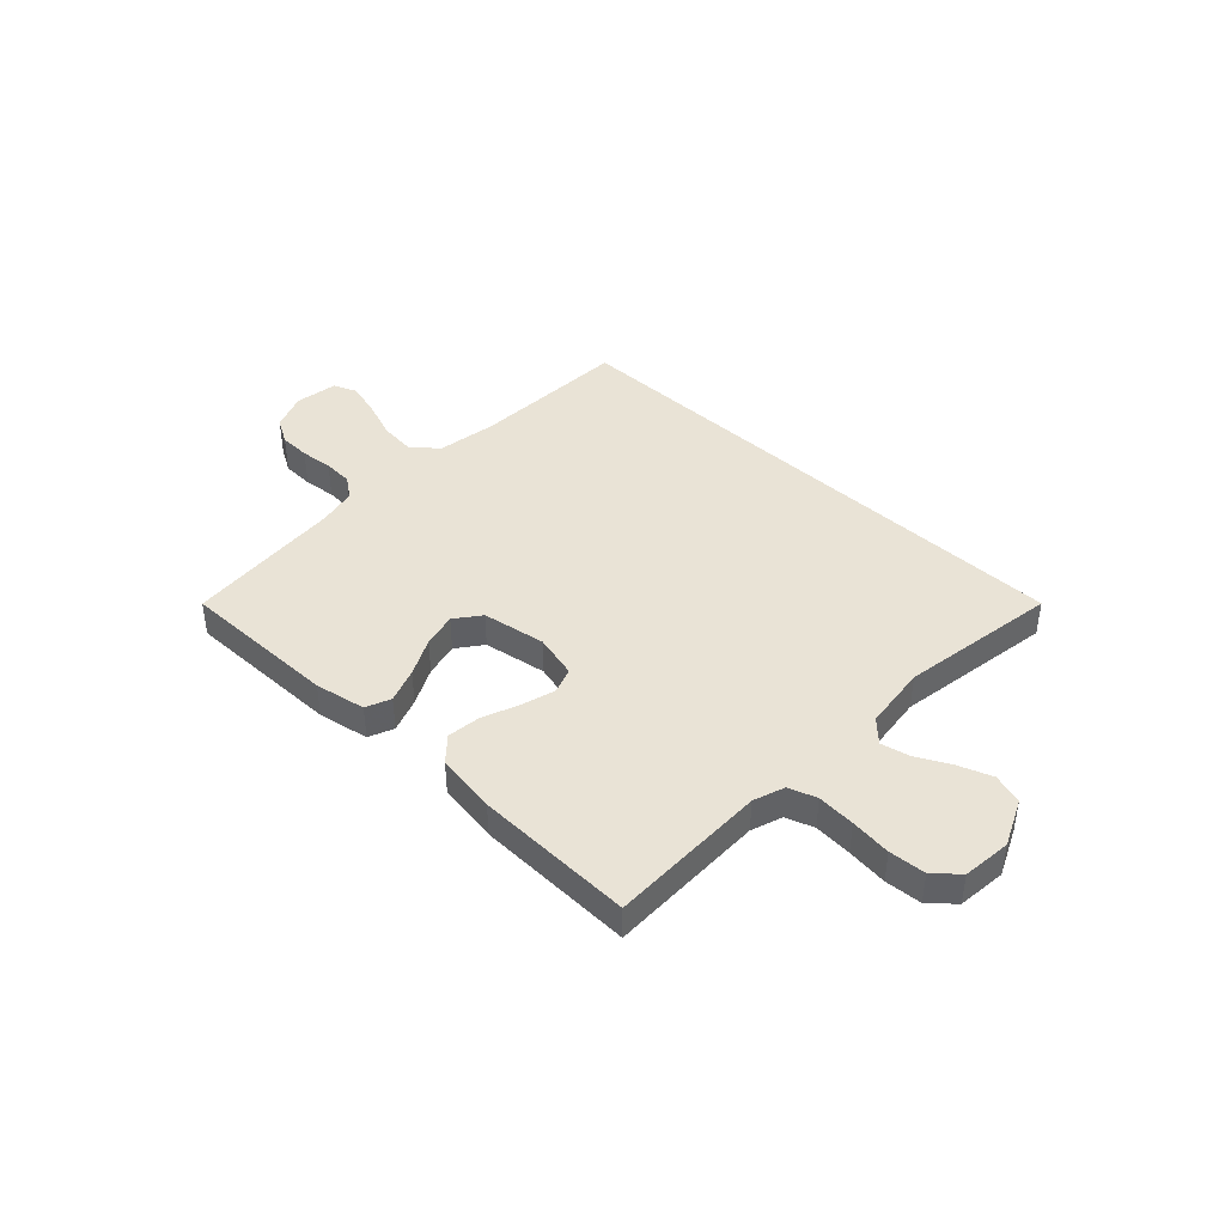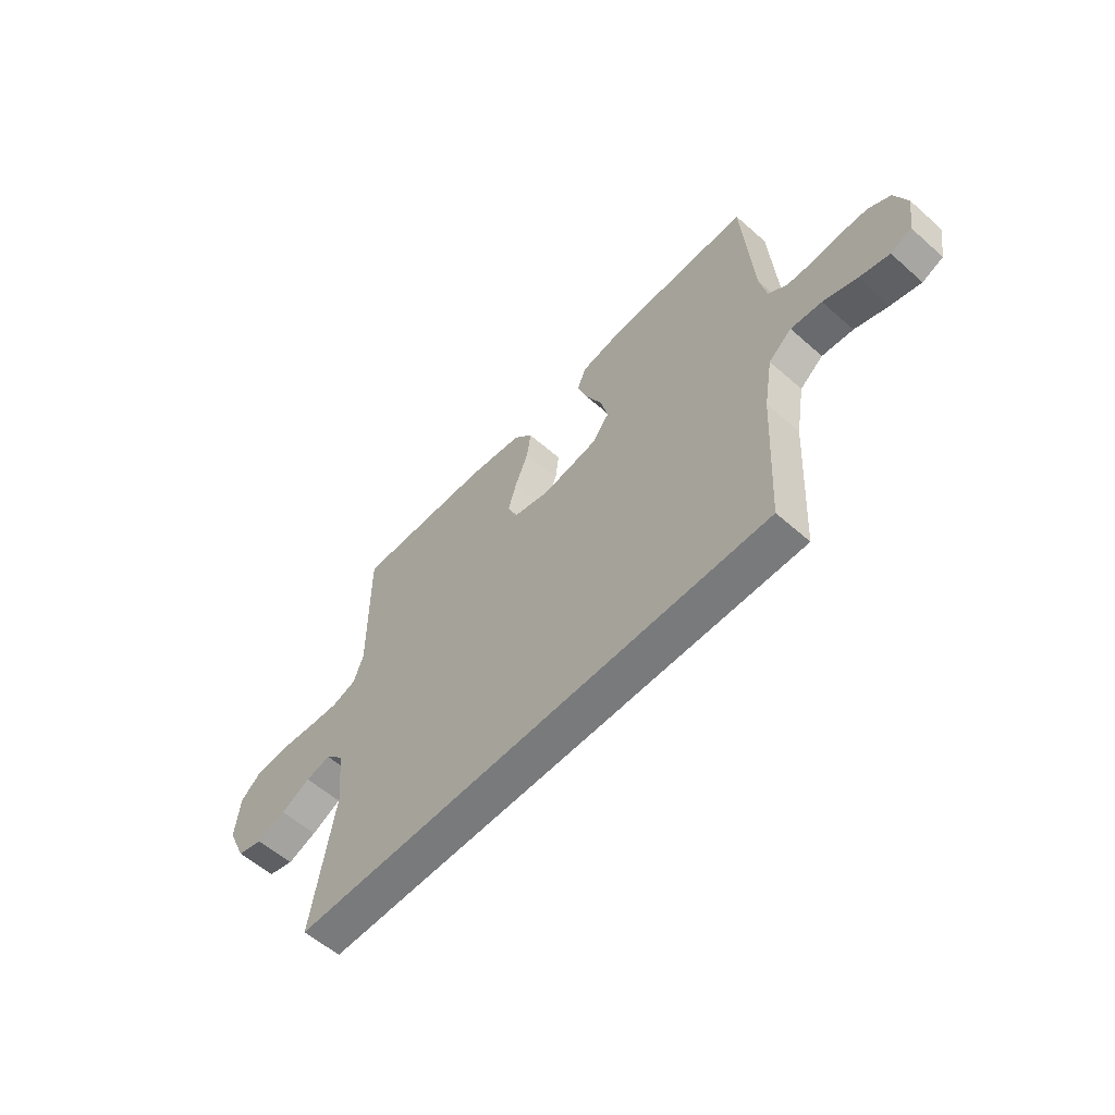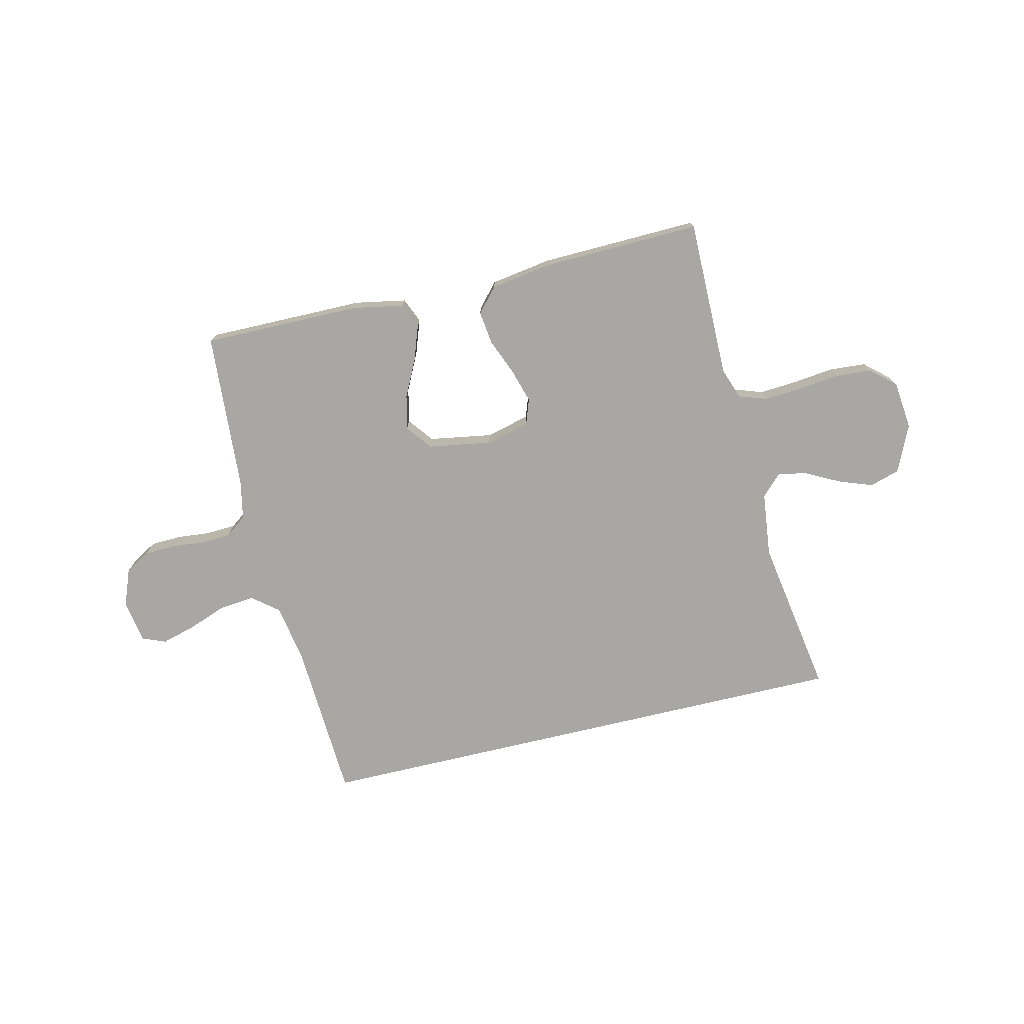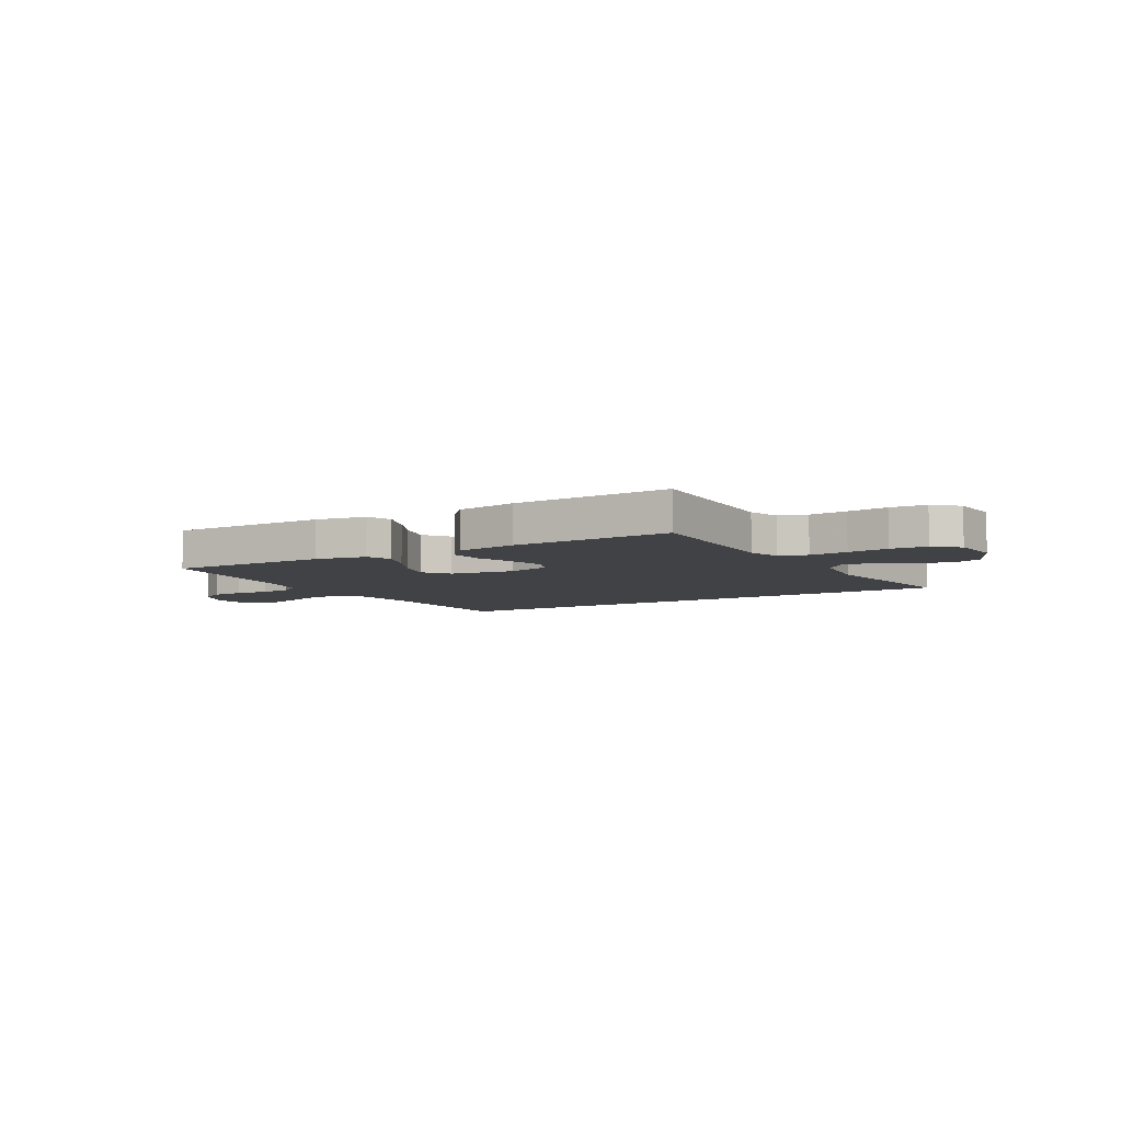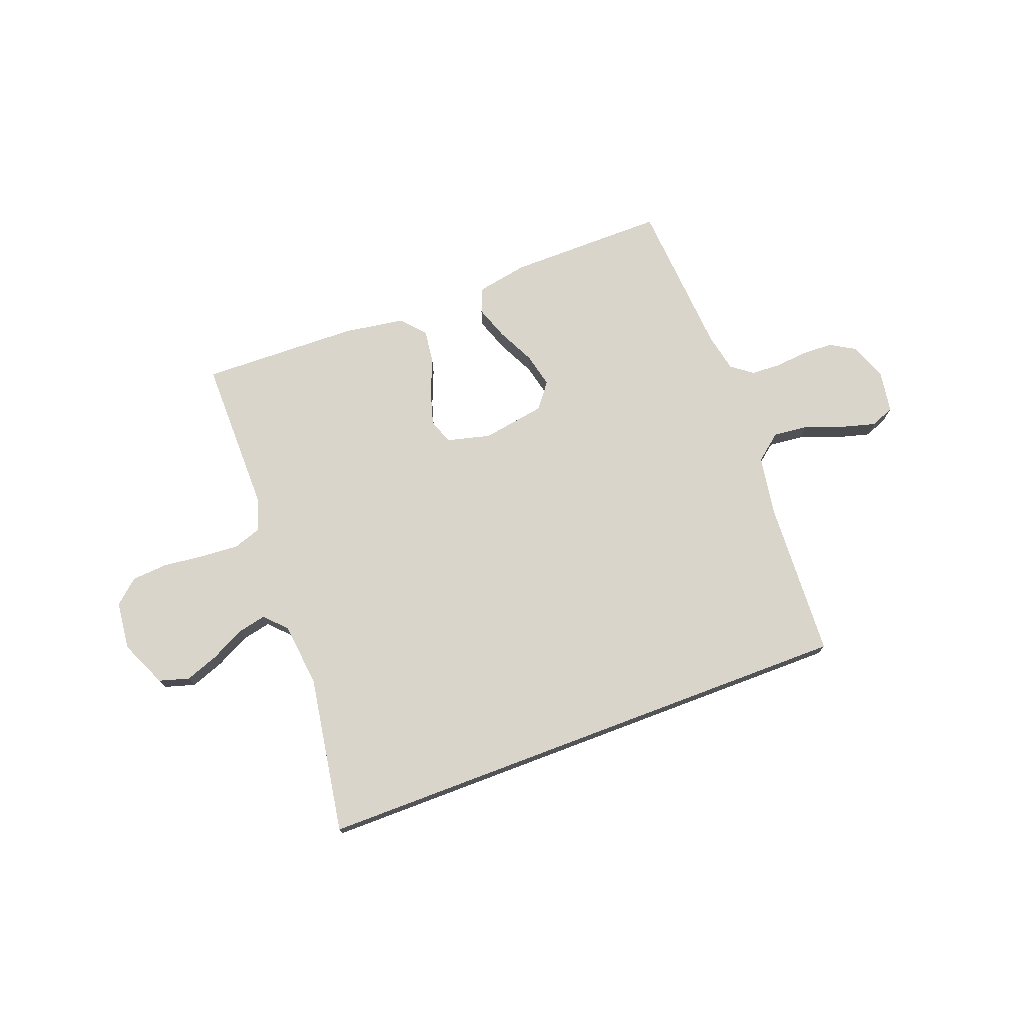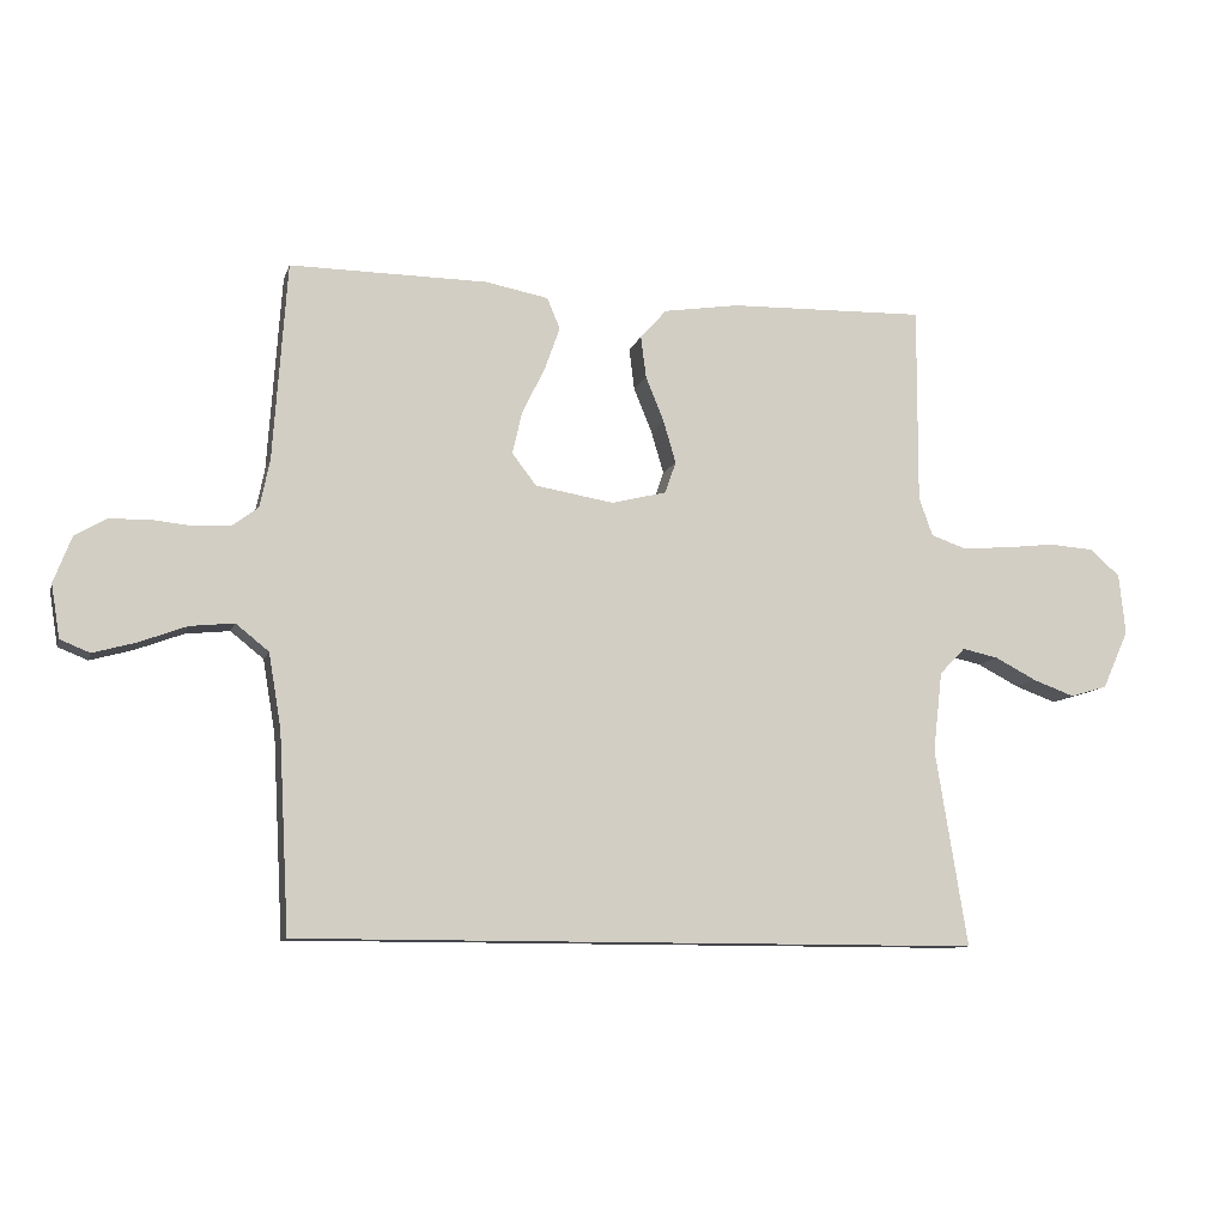
<metadata>
{"format":"obj","ext":"obj","renderer":"f3d","projection":"perspective","resolution":1024,"background":"white","views":[{"elev":42.2,"azim":43.2,"up":"+Y"},{"elev":-58.0,"azim":-132.4,"up":"+Z"},{"elev":-74.7,"azim":13.3,"up":"+Y"},{"elev":-6.7,"azim":29.9,"up":"+Y"},{"elev":74.2,"azim":159.3,"up":"+Y"},{"elev":-10.1,"azim":-14.6,"up":"+Z"}]}
</metadata>
<code>
v 0.564 0.07 -0.5
v -0.481 0.07 -0.5
v -0.497 0.07 -0.2
v -0.516 0.07 -0.087
v -0.566 0.07 -0.047
v -0.633 0.07 -0.054
v -0.705 0.07 -0.081
v -0.77 0.07 -0.099
v -0.815 0.07 -0.081
v -0.828 0.07 0
v -0.801 0.07 0.07
v -0.753 0.07 0.098
v -0.694 0.07 0.1
v -0.632 0.07 0.094
v -0.576 0.07 0.097
v -0.536 0.07 0.127
v -0.521 0.07 0.2
v -0.5 0.07 0.5
v -0.2 0.07 0.498
v -0.104 0.07 0.48
v -0.084 0.07 0.433
v -0.107 0.07 0.368
v -0.142 0.07 0.297
v -0.157 0.07 0.232
v -0.12 0.07 0.184
v 0 0.07 0.164
v 0.083 0.07 0.185
v 0.1 0.07 0.233
v 0.081 0.07 0.297
v 0.053 0.07 0.366
v 0.045 0.07 0.429
v 0.085 0.07 0.474
v 0.2 0.07 0.492
v 0.5 0.07 0.5
v 0.499 0.07 0.2
v 0.52 0.07 0.141
v 0.573 0.07 0.123
v 0.645 0.07 0.128
v 0.722 0.07 0.137
v 0.791 0.07 0.132
v 0.837 0.07 0.092
v 0.847 0.07 0
v 0.807 0.07 -0.089
v 0.75 0.07 -0.106
v 0.687 0.07 -0.083
v 0.623 0.07 -0.05
v 0.568 0.07 -0.038
v 0.529 0.07 -0.078
v 0.515 0.07 -0.2
v 0.564 0 -0.5
v -0.481 0 -0.5
v -0.497 0 -0.2
v -0.516 0 -0.087
v -0.566 0 -0.047
v -0.633 0 -0.054
v -0.705 0 -0.081
v -0.77 0 -0.099
v -0.815 0 -0.081
v -0.828 0 0
v -0.801 0 0.07
v -0.753 0 0.098
v -0.694 0 0.1
v -0.632 0 0.094
v -0.576 0 0.097
v -0.536 0 0.127
v -0.521 0 0.2
v -0.5 0 0.5
v -0.2 0 0.498
v -0.104 0 0.48
v -0.084 0 0.433
v -0.107 0 0.368
v -0.142 0 0.297
v -0.157 0 0.232
v -0.12 0 0.184
v 0 0 0.164
v 0.083 0 0.185
v 0.1 0 0.233
v 0.081 0 0.297
v 0.053 0 0.366
v 0.045 0 0.429
v 0.085 0 0.474
v 0.2 0 0.492
v 0.5 0 0.5
v 0.499 0 0.2
v 0.52 0 0.141
v 0.573 0 0.123
v 0.645 0 0.128
v 0.722 0 0.137
v 0.791 0 0.132
v 0.837 0 0.092
v 0.847 0 0
v 0.807 0 -0.089
v 0.75 0 -0.106
v 0.687 0 -0.083
v 0.623 0 -0.05
v 0.568 0 -0.038
v 0.529 0 -0.078
v 0.515 0 -0.2
f 43 44 45 46
f 43 46 47
f 42 43 47
f 41 42 47
f 38 39 40 41
f 37 38 41 47
f 36 37 47 48
f 32 33 34 35
f 29 30 31 32
f 28 29 32 35
f 27 28 35 36
f 20 21 22 23
f 20 23 24
f 17 18 19 20
f 16 17 20 24
f 15 16 24 25
f 11 12 13 14
f 11 14 15
f 10 11 15
f 6 7 8 9
f 6 9 10 15
f 49 1 2 3
f 49 3 4
f 48 49 4 5
f 26 27 36 48
f 26 48 5
f 15 25 26
f 5 6 15 26
f 95 94 93 92
f 96 95 92
f 96 92 91
f 96 91 90
f 90 89 88 87
f 96 90 87 86
f 97 96 86 85
f 84 83 82 81
f 81 80 79 78
f 84 81 78 77
f 85 84 77 76
f 72 71 70 69
f 73 72 69
f 69 68 67 66
f 73 69 66 65
f 74 73 65 64
f 63 62 61 60
f 64 63 60
f 64 60 59
f 58 57 56 55
f 64 59 58 55
f 52 51 50 98
f 53 52 98
f 54 53 98 97
f 97 85 76 75
f 54 97 75
f 75 74 64
f 75 64 55 54
f 1 50 51 2
f 2 51 52 3
f 3 52 53 4
f 4 53 54 5
f 5 54 55 6
f 6 55 56 7
f 7 56 57 8
f 8 57 58 9
f 9 58 59 10
f 10 59 60 11
f 11 60 61 12
f 12 61 62 13
f 13 62 63 14
f 14 63 64 15
f 15 64 65 16
f 16 65 66 17
f 17 66 67 18
f 18 67 68 19
f 19 68 69 20
f 20 69 70 21
f 21 70 71 22
f 22 71 72 23
f 23 72 73 24
f 24 73 74 25
f 25 74 75 26
f 26 75 76 27
f 27 76 77 28
f 28 77 78 29
f 29 78 79 30
f 30 79 80 31
f 31 80 81 32
f 32 81 82 33
f 33 82 83 34
f 34 83 84 35
f 35 84 85 36
f 36 85 86 37
f 37 86 87 38
f 38 87 88 39
f 39 88 89 40
f 40 89 90 41
f 41 90 91 42
f 42 91 92 43
f 43 92 93 44
f 44 93 94 45
f 45 94 95 46
f 46 95 96 47
f 47 96 97 48
f 48 97 98 49
f 49 98 50 1

</code>
